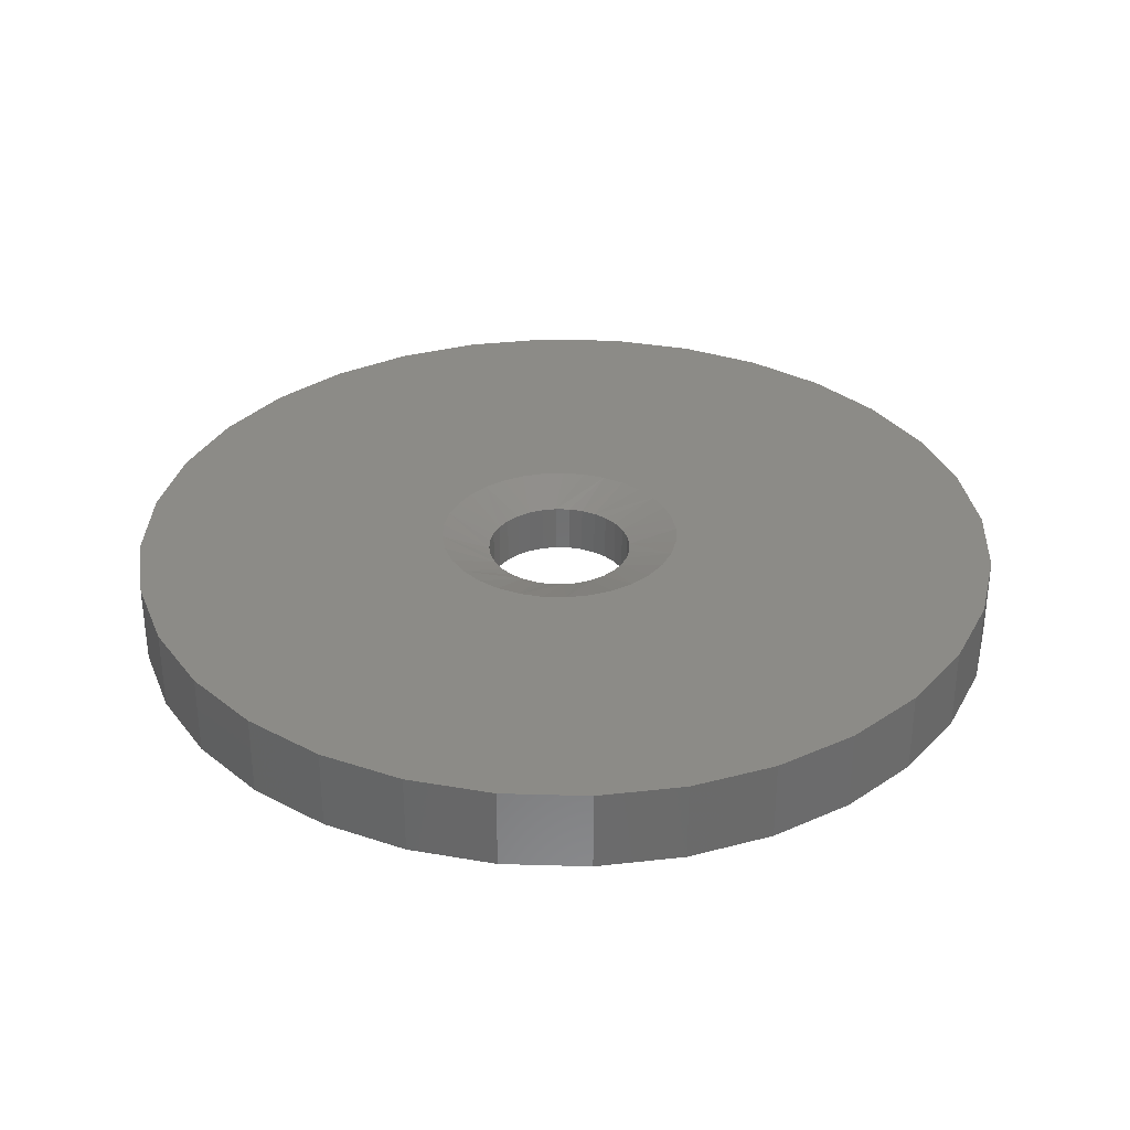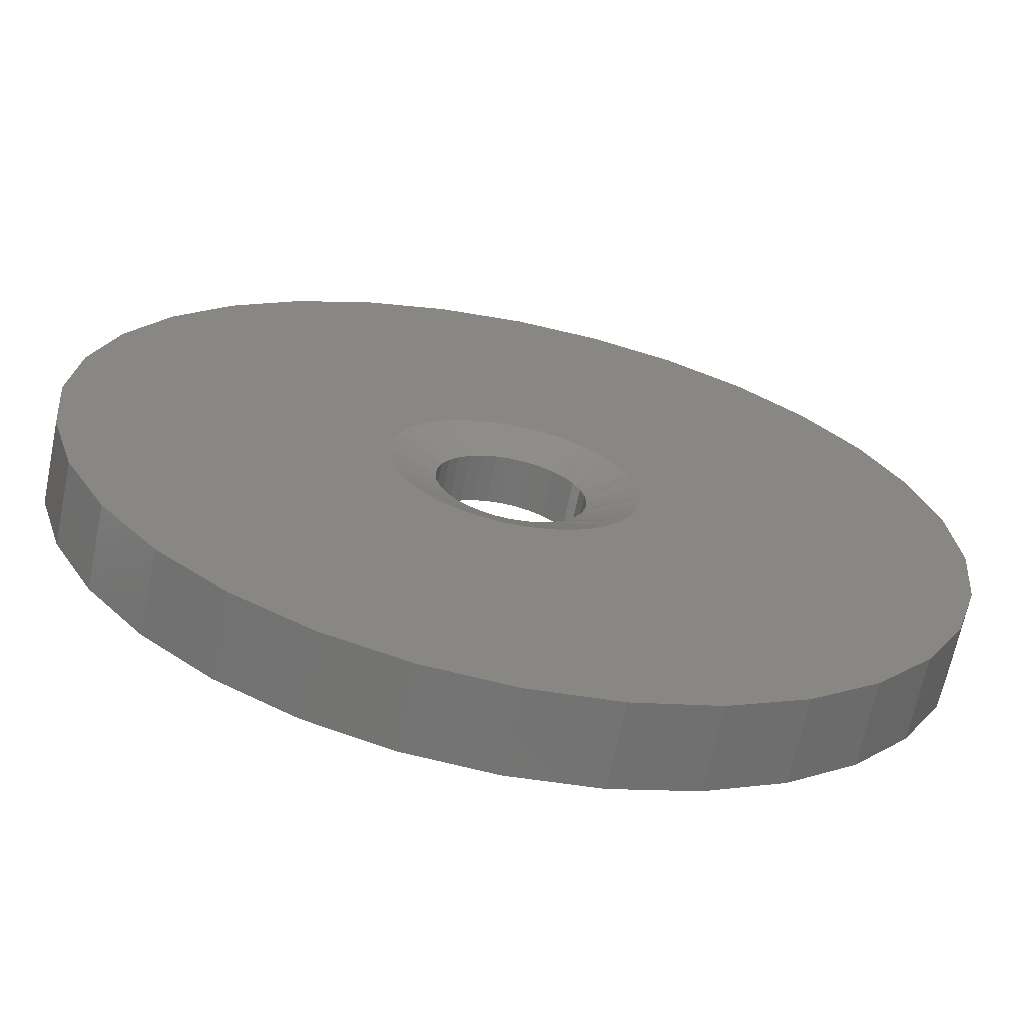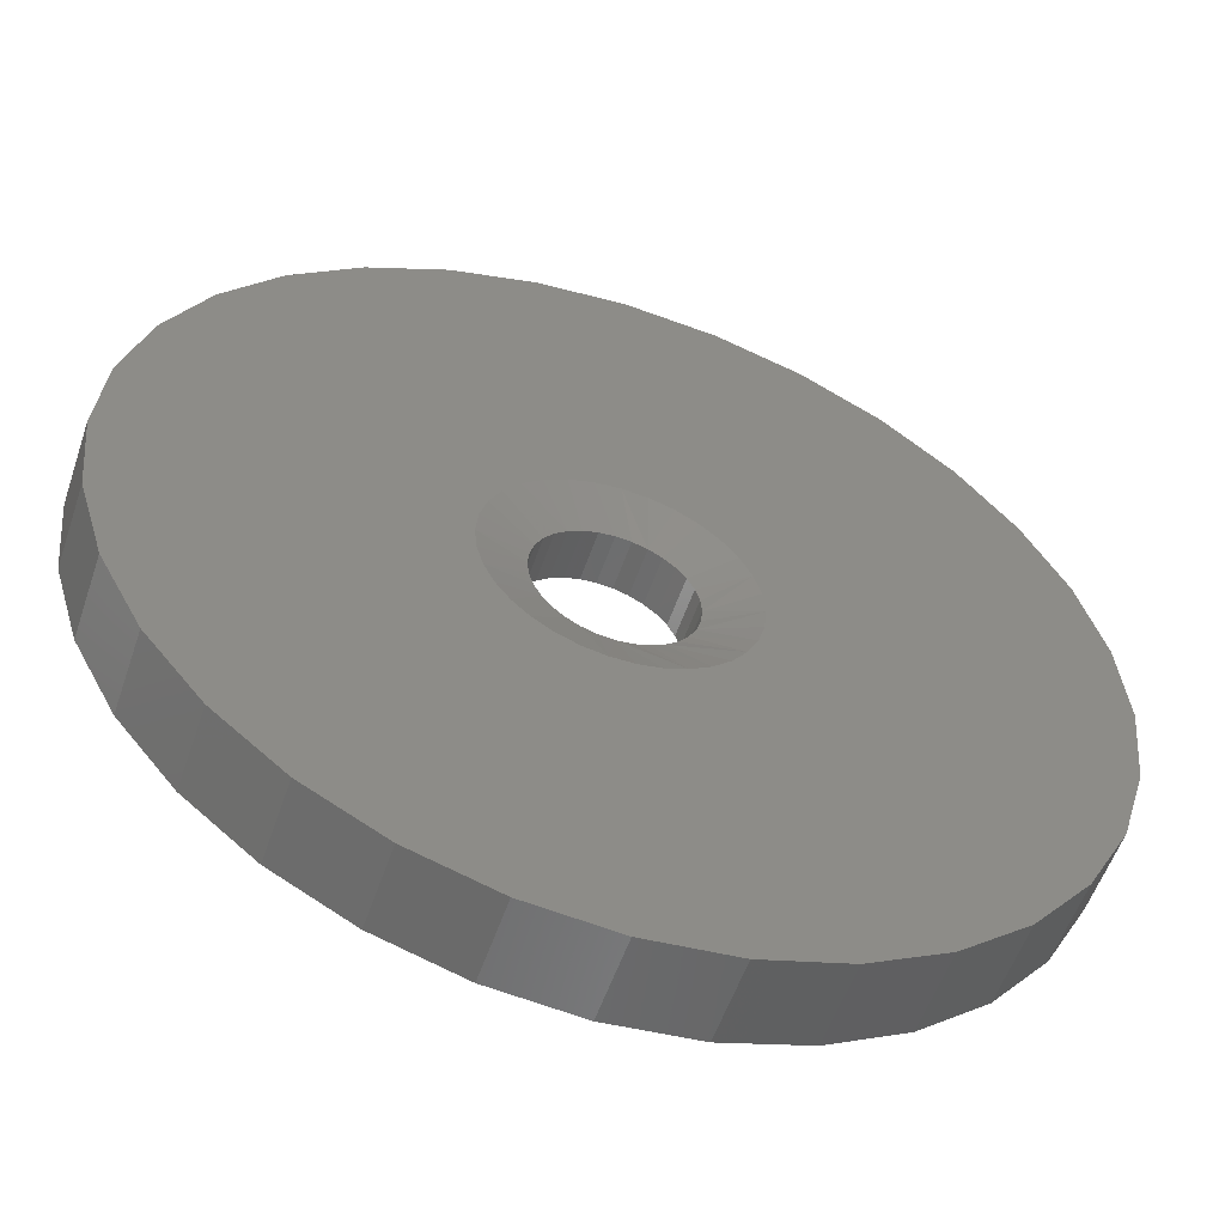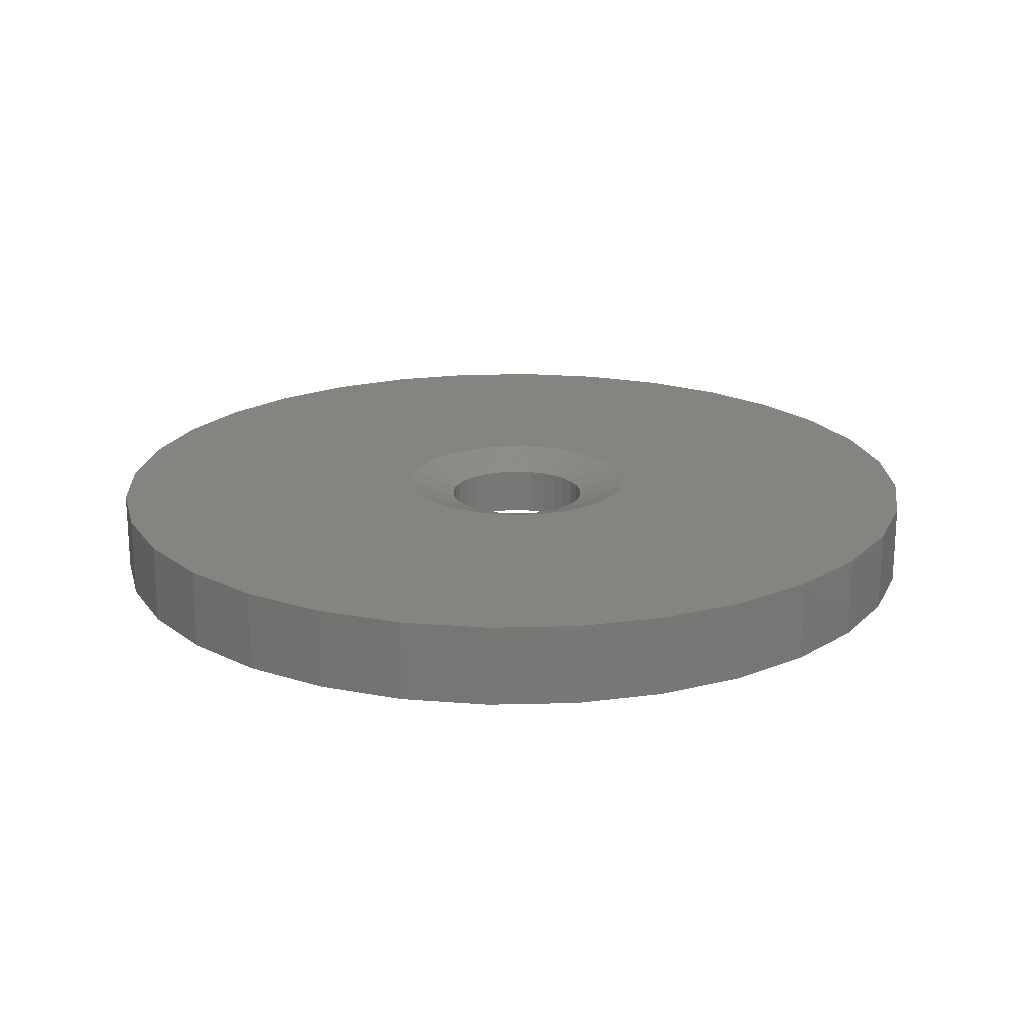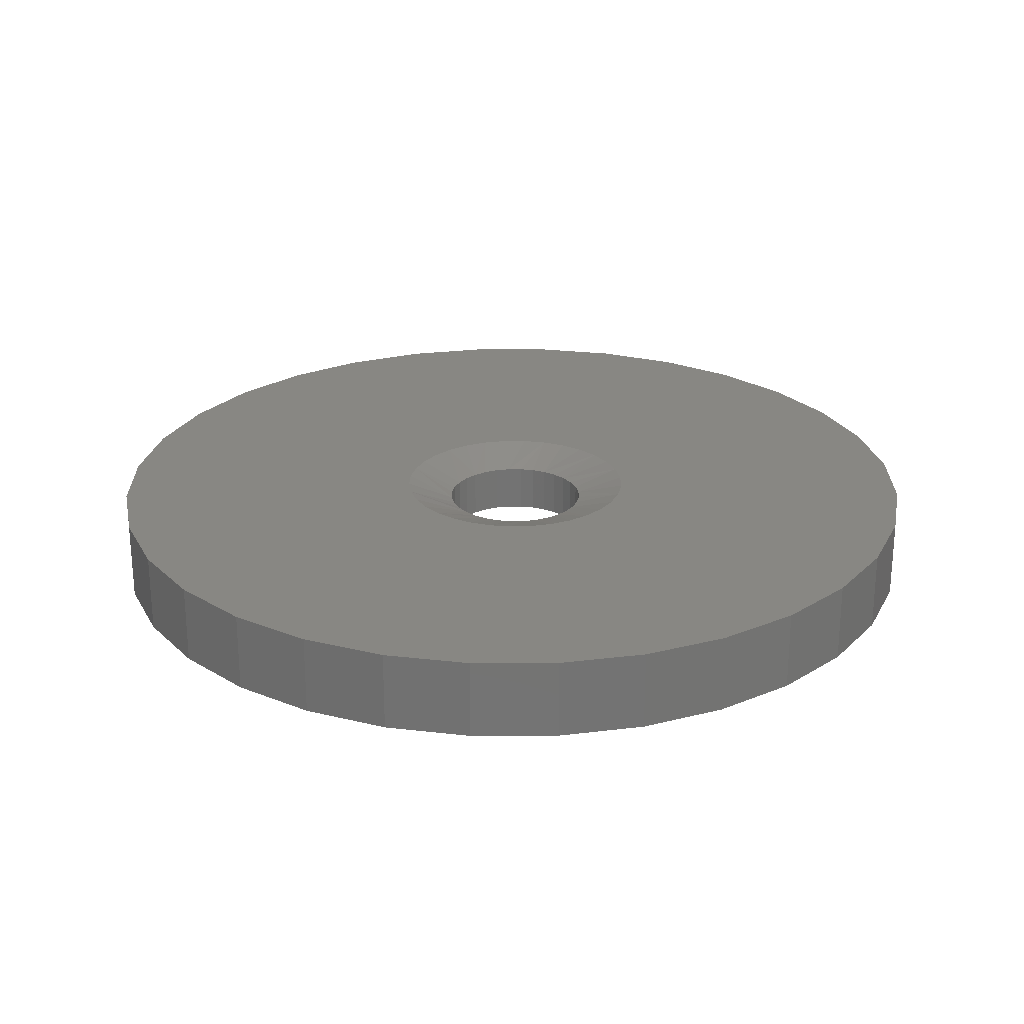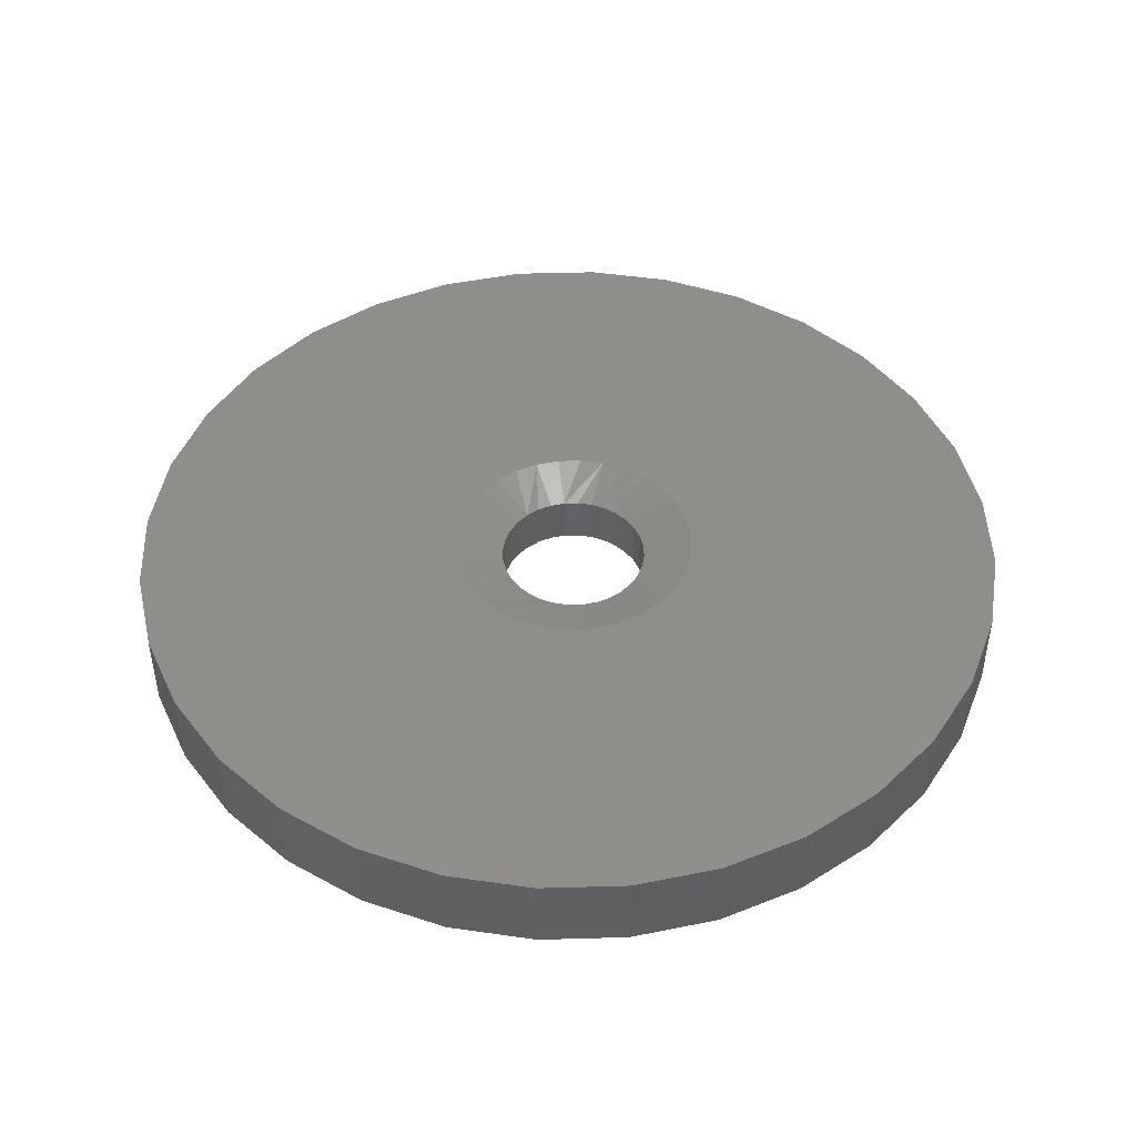
<metadata>
{"format":"stl","ext":"stl","renderer":"f3d","projection":"perspective","resolution":1024,"background":"white","views":[{"elev":32.8,"azim":-3.3,"up":"+Y"},{"elev":-66.4,"azim":-11.6,"up":"+Z"},{"elev":-55.3,"azim":-18.7,"up":"+Z"},{"elev":19.8,"azim":171.7,"up":"+Y"},{"elev":24.6,"azim":-129.7,"up":"+Y"},{"elev":46.3,"azim":-165.0,"up":"+Y"}]}
</metadata>
<code>
# stl→obj: 194 verts, 388 faces
v 0.00148 -0.03125 -0.1421
v 0.0292 -0.125 -0.1394
v 0.0292 -0.03125 -0.1394
v 0.05586 -0.125 -0.1313
v 0.05586 -0.03125 -0.1313
v 0.08043 -0.125 -0.1182
v 0.08043 -0.03125 -0.1182
v 0.102 -0.125 -0.1005
v 0.102 -0.03125 -0.1005
v 0.1196 -0.125 -0.07895
v 0.1196 -0.03125 -0.07895
v 0.1328 -0.125 -0.05438
v 0.1328 -0.03125 -0.05438
v 0.1409 -0.125 -0.02772
v 0.1409 -0.03125 -0.02772
v 0.1436 -0.125 -5.221e-17
v 0.1436 -0.03125 -5.221e-17
v 0.00148 -0.125 -0.1421
v -0.02624 -0.03125 -0.1394
v -0.02624 -0.125 -0.1394
v -0.0529 -0.03125 -0.1313
v -0.0529 -0.125 -0.1313
v -0.07747 -0.03125 -0.1182
v -0.07747 -0.125 -0.1182
v -0.099 -0.03125 -0.1005
v -0.099 -0.125 -0.1005
v -0.1167 -0.03125 -0.07895
v -0.1167 -0.125 -0.07895
v -0.1298 -0.03125 -0.05438
v -0.1298 -0.125 -0.05438
v -0.1379 -0.03125 -0.02772
v -0.1379 -0.125 -0.02772
v -0.1406 -0.03125 1.74e-17
v -0.1406 -0.125 1.74e-17
v 0.00148 -0.03125 0.1421
v -0.02624 -0.125 0.1394
v -0.02624 -0.03125 0.1394
v -0.0529 -0.125 0.1313
v -0.0529 -0.03125 0.1313
v -0.07747 -0.125 0.1182
v -0.07747 -0.03125 0.1182
v -0.099 -0.125 0.1005
v -0.099 -0.03125 0.1005
v -0.1167 -0.125 0.07895
v -0.1167 -0.03125 0.07895
v -0.1298 -0.125 0.05438
v -0.1298 -0.03125 0.05438
v -0.1379 -0.125 0.02772
v -0.1379 -0.03125 0.02772
v 0.00148 -0.125 0.1421
v 0.0292 -0.03125 0.1394
v 0.0292 -0.125 0.1394
v 0.05586 -0.03125 0.1313
v 0.05586 -0.125 0.1313
v 0.08043 -0.03125 0.1182
v 0.08043 -0.125 0.1182
v 0.102 -0.03125 0.1005
v 0.102 -0.125 0.1005
v 0.1196 -0.03125 0.07895
v 0.1196 -0.125 0.07895
v 0.1328 -0.03125 0.05438
v 0.1328 -0.125 0.05438
v 0.1409 -0.03125 0.02772
v 0.1409 -0.125 0.02772
v -0.8196 4.732e-18 0.1656
v -0.08878 8.295e-17 0.2179
v -0.1296 7.842e-17 0.1961
v -0.1653 7.446e-17 0.1668
v 0.1683 1.115e-16 0.1668
v 0.1325 1.075e-16 0.1961
v 0.8451 1.896e-16 0.1656
v -0.8359 2.922e-18 1.039e-16
v -0.1946 7.12e-17 0.131
v -0.2164 6.878e-17 0.09026
v -0.2298 6.729e-17 0.04601
v -0.2344 6.679e-17 2.532e-08
v -0.2304 6.723e-17 -0.04334
v -0.8196 4.732e-18 -0.1656
v -0.7713 1.009e-17 -0.3248
v -0.1528 7.876e-17 -0.8324
v -0.312 6.109e-17 -0.7841
v -0.4588 4.48e-17 -0.7057
v -0.5874 3.052e-17 -0.6001
v -0.6929 1.88e-17 -0.4715
v 0.02324 9.539e-17 -0.2348
v 0.7968 1.842e-16 -0.3248
v 0.7184 1.755e-16 -0.4715
v 0.6129 1.638e-16 -0.6001
v 0.4843 1.495e-16 -0.7057
v 0.3375 1.332e-16 -0.7841
v 0.1783 1.155e-16 -0.8324
v 0.00148 9.297e-17 0.2359
v -0.7713 1.009e-17 0.3248
v -0.6929 1.88e-17 0.4715
v -0.5874 3.052e-17 0.6001
v -0.4588 4.48e-17 0.7057
v -0.312 6.109e-17 0.7841
v -0.1528 7.876e-17 0.8324
v 0.01275 9.714e-17 0.8487
v 0.1783 1.155e-16 0.8324
v 0.3375 1.332e-16 0.7841
v 0.4843 1.495e-16 0.7057
v 0.6129 1.638e-16 0.6001
v 0.7184 1.755e-16 0.4715
v 0.7968 1.842e-16 0.3248
v 0.04749 9.808e-17 0.2313
v -0.04453 8.786e-17 0.2313
v -0.2184 6.856e-17 -0.0852
v -0.199 7.071e-17 -0.1242
v -0.1728 7.362e-17 -0.1589
v -0.1407 7.719e-17 -0.1882
v -0.1036 8.13e-17 -0.2111
v -0.06306 8.581e-17 -0.2269
v -0.02028 9.056e-17 -0.2348
v 0.8614 1.914e-16 -1.039e-16
v 0.8451 1.896e-16 -0.1656
v 0.2333 1.187e-16 -0.04334
v 0.2373 1.192e-16 -1.717e-16
v 0.2328 1.187e-16 0.04601
v 0.2194 1.172e-16 0.09026
v 0.1976 1.147e-16 0.131
v 0.1436 1.088e-16 -0.1882
v 0.1758 1.123e-16 -0.1589
v 0.202 1.152e-16 -0.1242
v 0.2214 1.174e-16 -0.0852
v 0.06603 1.001e-16 -0.2269
v 0.1066 1.046e-16 -0.2111
v 0.01275 9.714e-17 -0.8487
v 0.09174 1.03e-16 0.2179
v -0.1296 -0.1562 0.1961
v -0.08878 -0.1562 0.2179
v -0.8196 -0.1562 0.1656
v -0.1653 -0.1562 0.1668
v 0.8451 -0.1562 0.1656
v 0.1325 -0.1562 0.1961
v 0.1683 -0.1562 0.1668
v -0.8359 -0.1562 1.039e-16
v -0.8196 -0.1562 -0.1656
v -0.2304 -0.1562 -0.04334
v -0.2344 -0.1562 2.532e-08
v -0.2298 -0.1562 0.04601
v -0.2164 -0.1562 0.09026
v -0.1946 -0.1562 0.131
v -0.7713 -0.1562 -0.3248
v -0.6929 -0.1562 -0.4715
v -0.5874 -0.1562 -0.6001
v -0.4588 -0.1562 -0.7057
v -0.312 -0.1562 -0.7841
v -0.1528 -0.1562 -0.8324
v 0.02324 -0.1562 -0.2348
v 0.1783 -0.1562 -0.8324
v 0.3375 -0.1562 -0.7841
v 0.4843 -0.1562 -0.7057
v 0.6129 -0.1562 -0.6001
v 0.7184 -0.1562 -0.4715
v 0.7968 -0.1562 -0.3248
v 0.00148 -0.1562 0.2359
v 0.04749 -0.1562 0.2313
v 0.7968 -0.1562 0.3248
v 0.7184 -0.1562 0.4715
v 0.6129 -0.1562 0.6001
v 0.4843 -0.1562 0.7057
v 0.3375 -0.1562 0.7841
v 0.1783 -0.1562 0.8324
v 0.01275 -0.1562 0.8487
v -0.1528 -0.1562 0.8324
v -0.312 -0.1562 0.7841
v -0.4588 -0.1562 0.7057
v -0.5874 -0.1562 0.6001
v -0.6929 -0.1562 0.4715
v -0.7713 -0.1562 0.3248
v -0.04453 -0.1562 0.2313
v -0.1407 -0.1562 -0.1882
v -0.1728 -0.1562 -0.1589
v -0.199 -0.1562 -0.1242
v -0.2184 -0.1562 -0.0852
v -0.02028 -0.1562 -0.2348
v -0.06306 -0.1562 -0.2269
v -0.1036 -0.1562 -0.2111
v 0.8614 -0.1562 -1.039e-16
v 0.1976 -0.1562 0.131
v 0.2194 -0.1562 0.09026
v 0.2328 -0.1562 0.04601
v 0.2373 -0.1562 -1.786e-16
v 0.2333 -0.1562 -0.04334
v 0.8451 -0.1562 -0.1656
v 0.2214 -0.1562 -0.0852
v 0.202 -0.1562 -0.1242
v 0.1758 -0.1562 -0.1589
v 0.1436 -0.1562 -0.1882
v 0.1066 -0.1562 -0.2111
v 0.06603 -0.1562 -0.2269
v 0.01275 -0.1562 -0.8487
v 0.09174 -0.1562 0.2179
f 1 2 3
f 3 2 4
f 3 4 5
f 5 4 6
f 5 6 7
f 7 6 8
f 7 8 9
f 9 8 10
f 9 10 11
f 11 10 12
f 11 12 13
f 13 12 14
f 13 14 15
f 15 14 16
f 15 16 17
f 2 1 18
f 18 1 19
f 18 19 20
f 20 19 21
f 20 21 22
f 22 21 23
f 22 23 24
f 24 23 25
f 24 25 26
f 26 25 27
f 26 27 28
f 28 27 29
f 28 29 30
f 30 29 31
f 30 31 32
f 32 31 33
f 32 33 34
f 35 36 37
f 37 36 38
f 37 38 39
f 39 38 40
f 39 40 41
f 41 40 42
f 41 42 43
f 43 42 44
f 43 44 45
f 45 44 46
f 45 46 47
f 47 46 48
f 47 48 49
f 49 48 34
f 49 34 33
f 36 35 50
f 50 35 51
f 50 51 52
f 52 51 53
f 52 53 54
f 54 53 55
f 54 55 56
f 56 55 57
f 56 57 58
f 58 57 59
f 58 59 60
f 60 59 61
f 60 61 62
f 62 61 63
f 62 63 64
f 64 63 17
f 64 17 16
f 65 66 67
f 67 68 65
f 69 70 71
f 72 65 68
f 72 68 73
f 72 73 74
f 72 74 75
f 72 75 76
f 72 76 77
f 72 77 78
f 79 80 81
f 79 81 82
f 79 82 83
f 79 83 84
f 85 86 87
f 85 87 88
f 85 88 89
f 85 89 90
f 85 90 91
f 92 93 94
f 92 94 95
f 92 95 96
f 92 96 97
f 92 97 98
f 92 98 99
f 92 99 100
f 92 100 101
f 92 101 102
f 92 102 103
f 92 103 104
f 92 104 105
f 92 105 106
f 93 92 107
f 93 107 66
f 93 66 65
f 78 77 108
f 78 108 109
f 78 109 110
f 78 110 111
f 78 111 79
f 79 111 112
f 79 112 113
f 79 113 114
f 115 116 117
f 115 117 118
f 115 118 119
f 115 119 120
f 115 120 121
f 115 121 69
f 115 69 71
f 116 86 122
f 116 122 123
f 116 123 124
f 116 124 125
f 116 125 117
f 86 85 126
f 86 126 127
f 86 127 122
f 91 128 85
f 85 128 114
f 128 80 114
f 114 80 79
f 106 105 129
f 129 105 71
f 129 71 70
f 59 70 69
f 61 120 63
f 53 92 106
f 55 70 57
f 70 59 57
f 41 73 68
f 39 66 37
f 66 35 37
f 45 73 43
f 73 41 43
f 92 53 51
f 92 51 35
f 107 92 35
f 35 66 107
f 76 75 47
f 76 47 49
f 76 49 33
f 17 63 120
f 17 120 119
f 17 119 118
f 120 61 121
f 121 61 59
f 121 59 69
f 70 55 129
f 129 55 53
f 129 53 106
f 66 39 67
f 67 39 41
f 67 41 68
f 73 45 74
f 74 45 47
f 74 47 75
f 27 111 110
f 29 108 31
f 21 114 113
f 113 112 21
f 21 112 23
f 112 111 23
f 23 111 25
f 111 27 25
f 1 85 114
f 1 114 19
f 114 21 19
f 7 124 123
f 3 5 127
f 127 1 3
f 9 11 124
f 124 7 9
f 126 85 1
f 1 127 126
f 118 117 13
f 118 13 15
f 118 15 17
f 33 31 108
f 33 108 77
f 33 77 76
f 108 29 109
f 109 29 27
f 109 27 110
f 127 5 122
f 122 5 7
f 122 7 123
f 124 11 125
f 125 11 13
f 125 13 117
f 130 131 132
f 132 133 130
f 134 135 136
f 137 138 139
f 137 139 140
f 137 140 141
f 137 141 142
f 137 142 143
f 137 143 133
f 137 133 132
f 144 145 146
f 144 146 147
f 144 147 148
f 144 148 149
f 150 151 152
f 150 152 153
f 150 153 154
f 150 154 155
f 150 155 156
f 157 158 159
f 157 159 160
f 157 160 161
f 157 161 162
f 157 162 163
f 157 163 164
f 157 164 165
f 157 165 166
f 157 166 167
f 157 167 168
f 157 168 169
f 157 169 170
f 157 170 171
f 171 132 131
f 171 131 172
f 171 172 157
f 138 144 173
f 138 173 174
f 138 174 175
f 138 175 176
f 138 176 139
f 144 177 178
f 144 178 179
f 144 179 173
f 180 134 136
f 180 136 181
f 180 181 182
f 180 182 183
f 180 183 184
f 180 184 185
f 180 185 186
f 186 185 187
f 186 187 188
f 186 188 189
f 186 189 190
f 186 190 156
f 156 190 191
f 156 191 192
f 156 192 150
f 151 150 193
f 193 150 177
f 193 177 149
f 149 177 144
f 135 134 194
f 194 134 159
f 194 159 158
f 136 135 60
f 64 182 62
f 158 157 54
f 58 135 56
f 58 60 135
f 133 143 40
f 36 131 38
f 36 50 131
f 42 143 44
f 42 40 143
f 52 54 157
f 50 52 157
f 50 157 172
f 172 131 50
f 16 184 183
f 16 183 182
f 16 182 64
f 140 34 48
f 140 48 46
f 140 46 141
f 136 60 181
f 181 60 62
f 181 62 182
f 158 54 194
f 194 54 56
f 194 56 135
f 133 40 130
f 130 40 38
f 130 38 131
f 141 46 142
f 142 46 44
f 142 44 143
f 174 173 28
f 32 176 30
f 178 177 22
f 22 179 178
f 24 179 22
f 24 173 179
f 26 173 24
f 26 28 173
f 177 150 18
f 20 177 18
f 20 22 177
f 189 188 6
f 191 4 2
f 2 18 191
f 188 10 8
f 8 6 188
f 18 150 192
f 192 191 18
f 34 140 139
f 34 139 176
f 34 176 32
f 184 16 14
f 184 14 12
f 184 12 185
f 174 28 175
f 175 28 30
f 175 30 176
f 189 6 190
f 190 6 4
f 190 4 191
f 185 12 187
f 187 12 10
f 187 10 188
f 115 180 116
f 116 180 186
f 116 186 86
f 86 186 156
f 86 156 87
f 87 156 155
f 87 155 88
f 88 155 154
f 88 154 89
f 89 154 153
f 89 153 90
f 90 153 152
f 90 152 91
f 91 152 151
f 91 151 128
f 128 151 193
f 128 193 80
f 80 193 149
f 80 149 81
f 81 149 148
f 81 148 82
f 82 148 147
f 82 147 83
f 83 147 146
f 83 146 84
f 84 146 145
f 84 145 79
f 79 145 144
f 79 144 78
f 78 144 138
f 78 138 72
f 72 138 137
f 72 137 65
f 65 137 132
f 65 132 93
f 93 132 171
f 93 171 94
f 94 171 170
f 94 170 95
f 95 170 169
f 95 169 96
f 96 169 168
f 96 168 97
f 97 168 167
f 97 167 98
f 98 167 166
f 98 166 99
f 99 166 165
f 99 165 100
f 100 165 164
f 100 164 101
f 101 164 163
f 101 163 102
f 102 163 162
f 102 162 103
f 103 162 161
f 103 161 104
f 104 161 160
f 104 160 105
f 105 160 159
f 105 159 71
f 71 159 134
f 71 134 115
f 115 134 180

</code>
